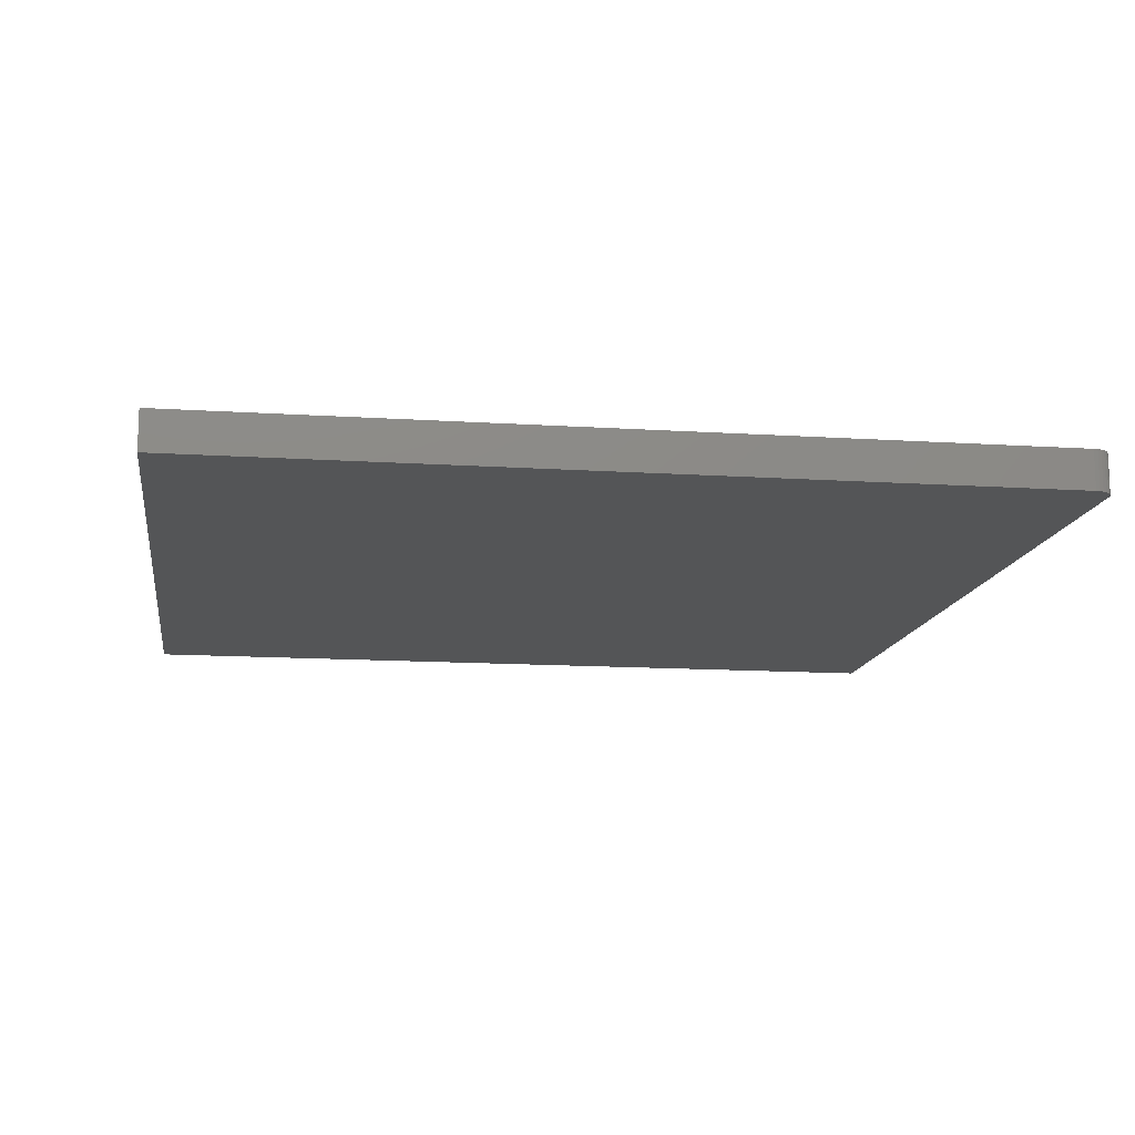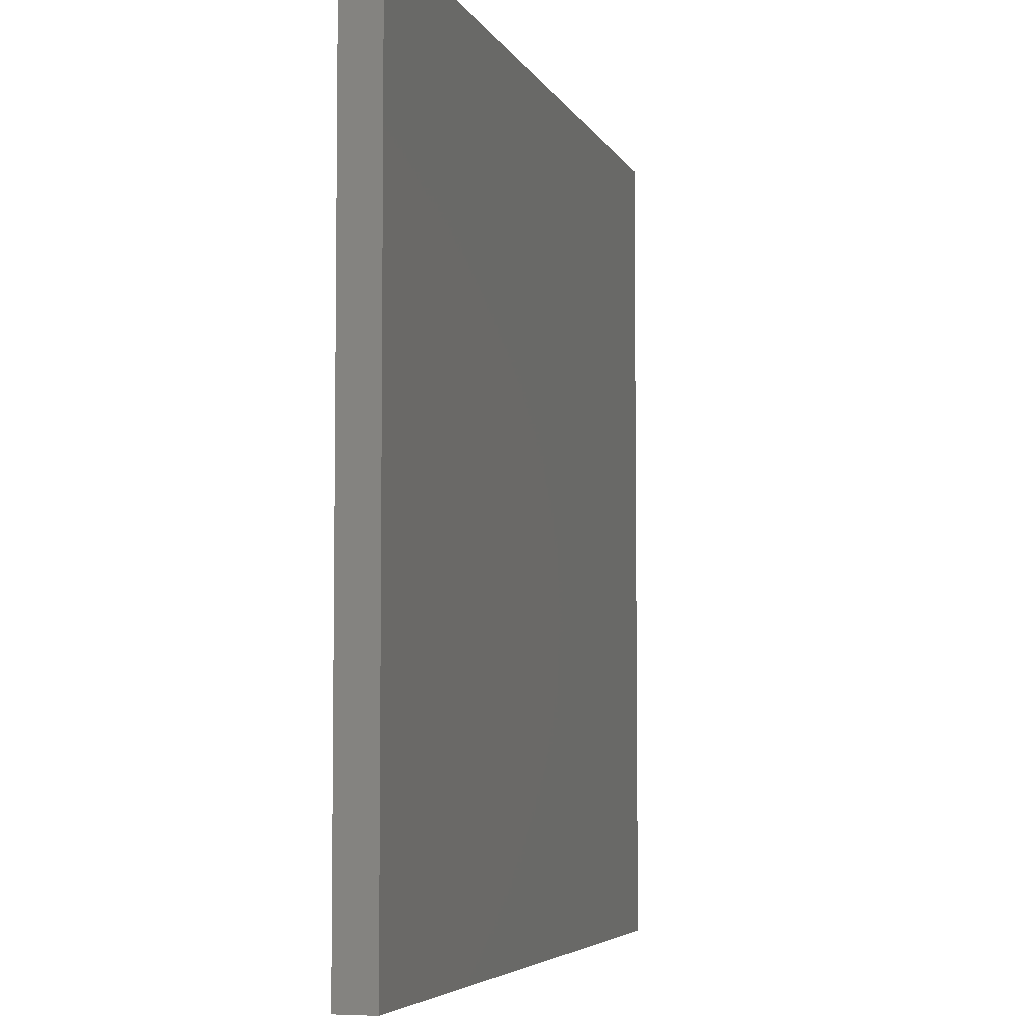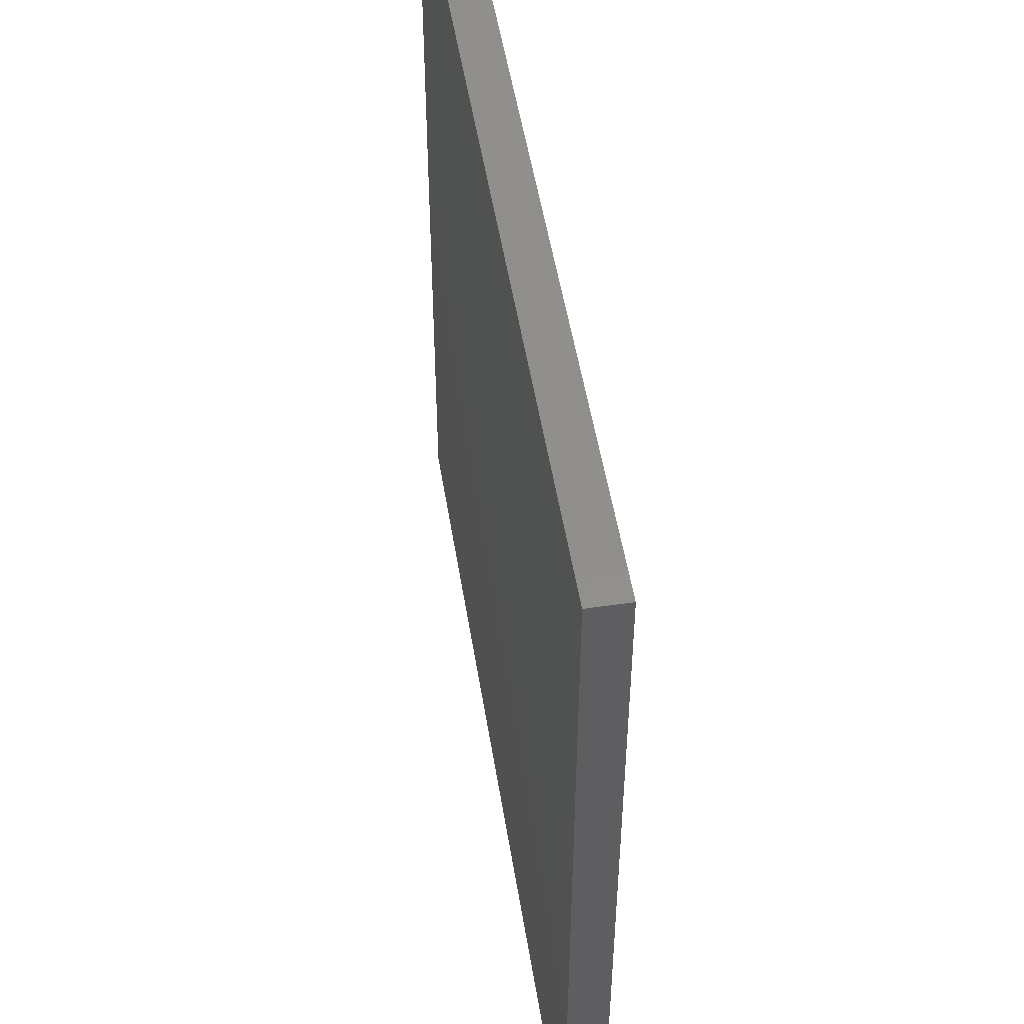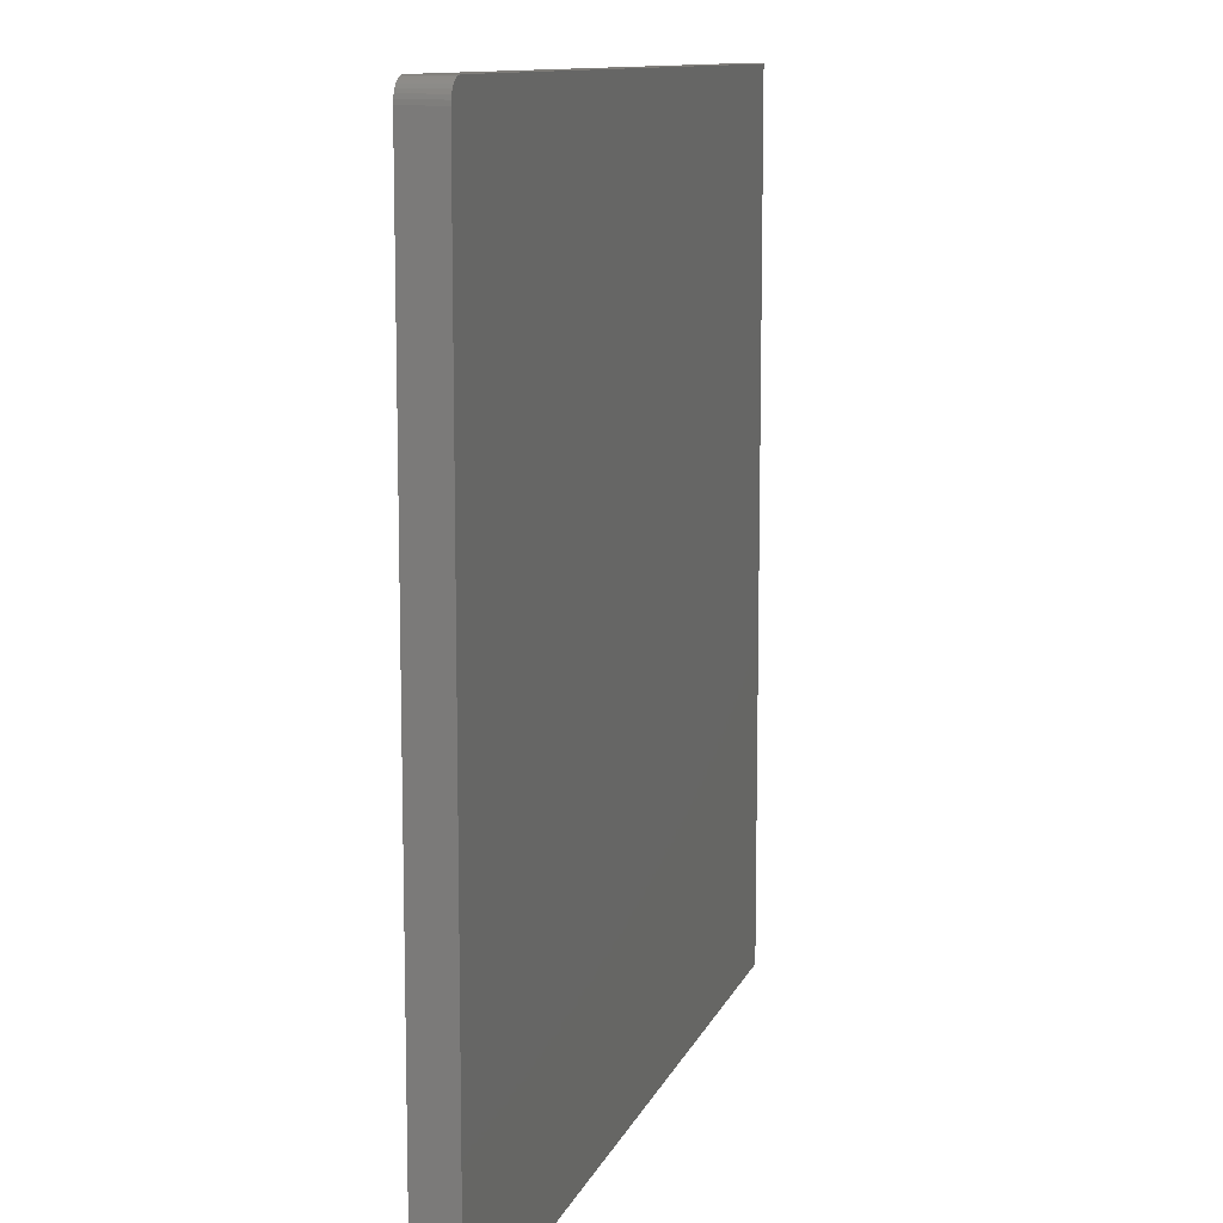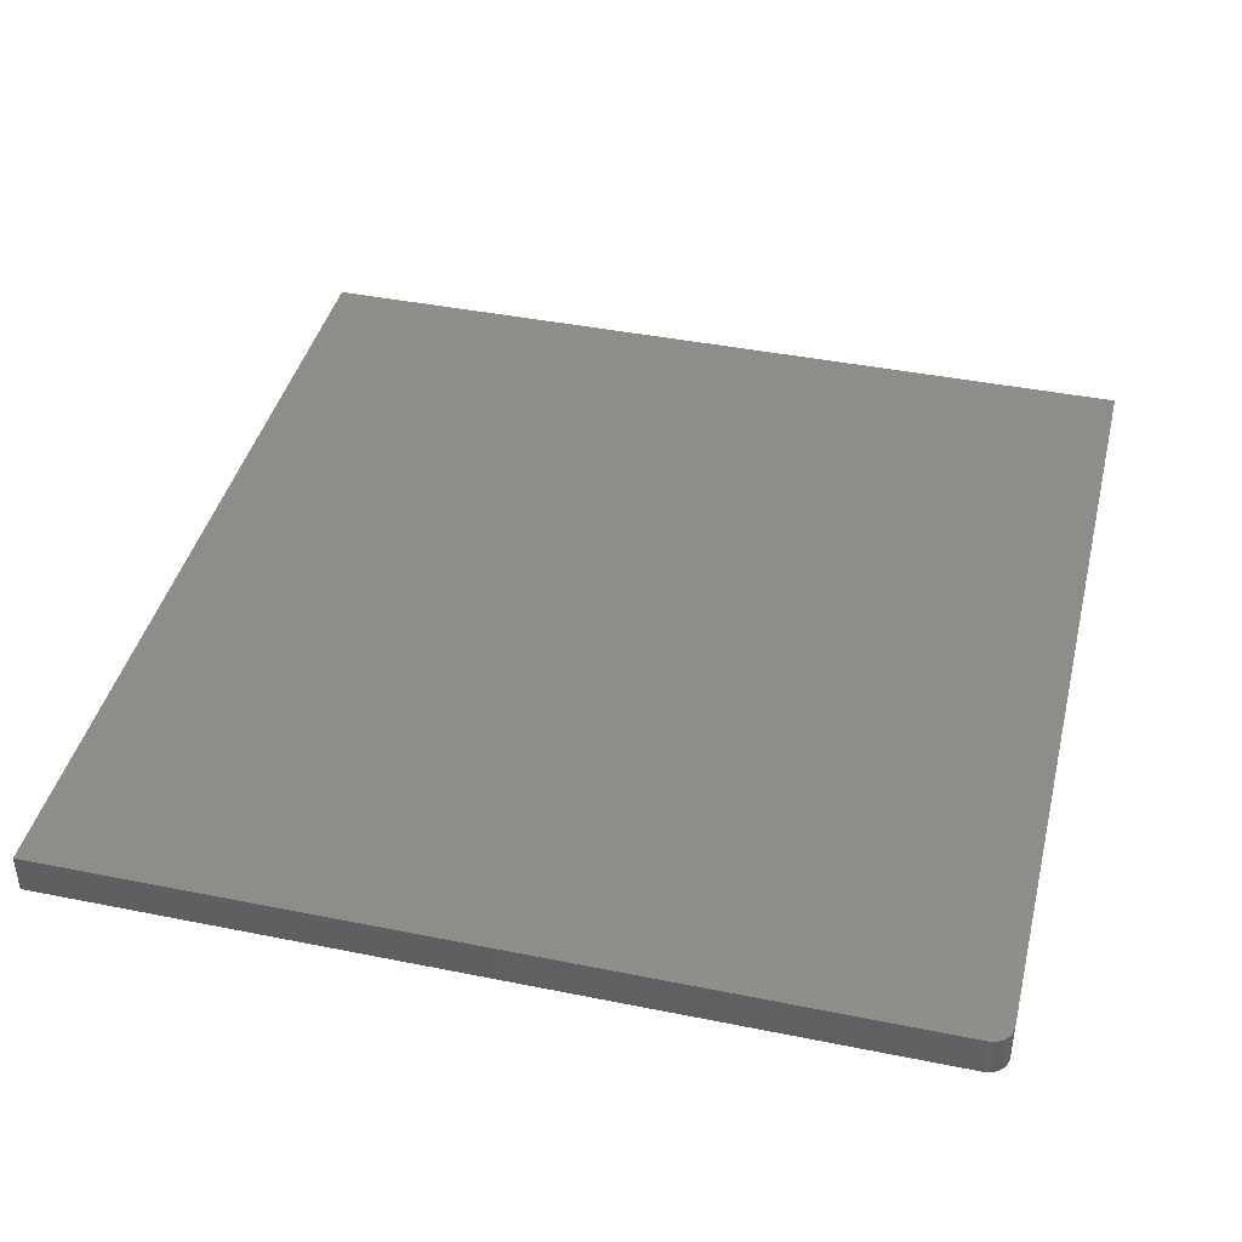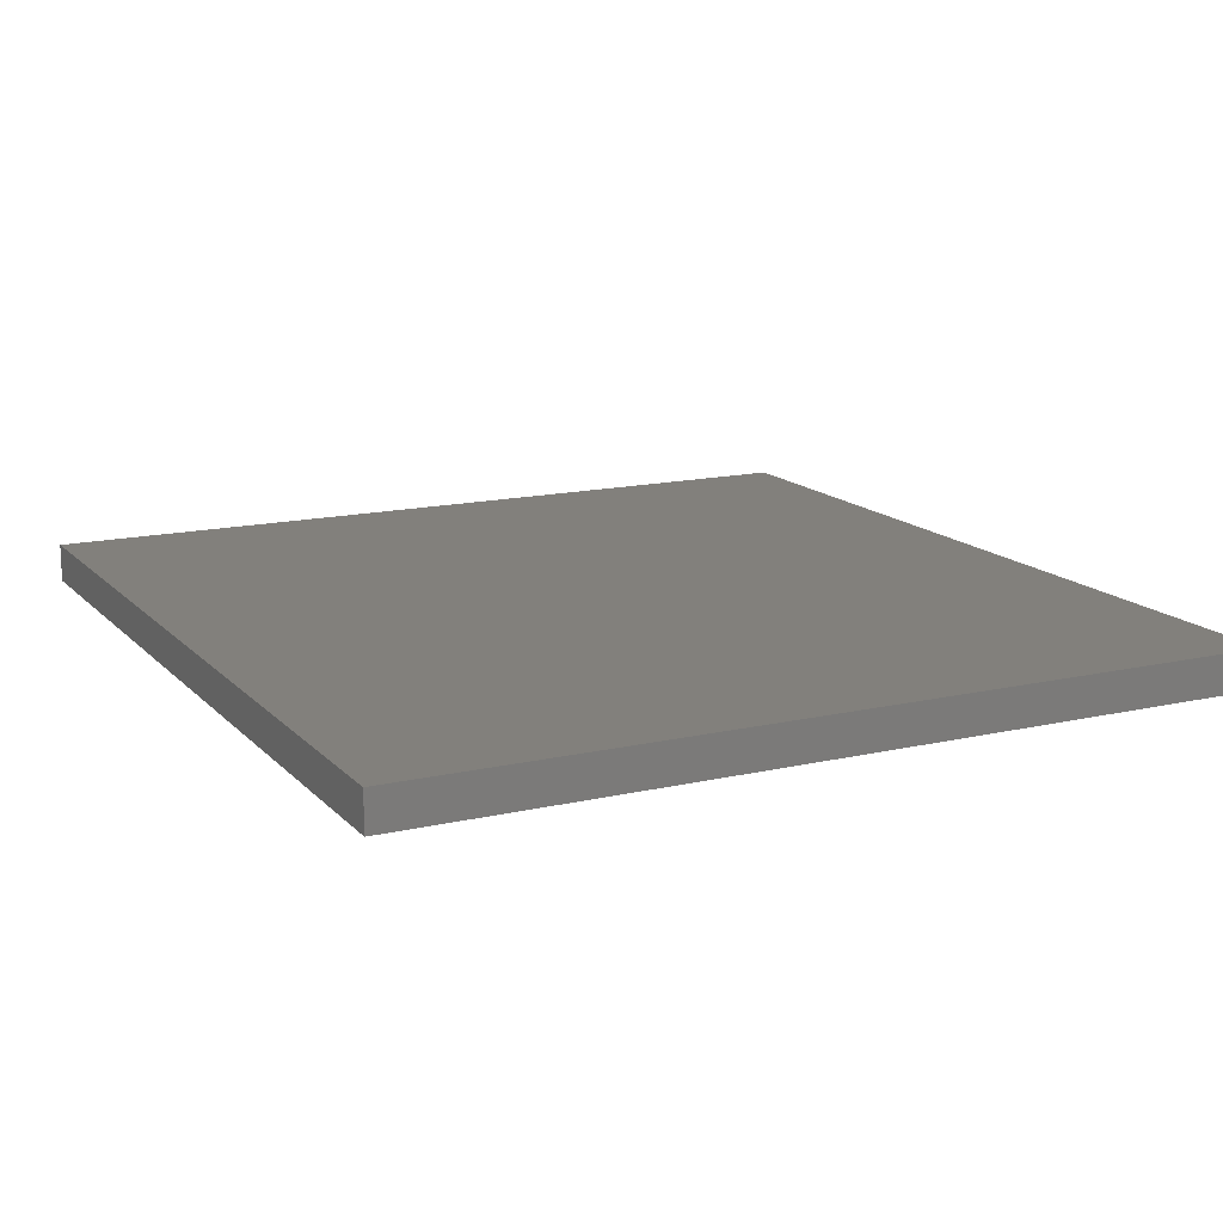
<metadata>
{"format":"stl","ext":"stl","renderer":"f3d","projection":"perspective","resolution":1024,"background":"white","views":[{"elev":-13.3,"azim":81.6,"up":"+Z"},{"elev":-5.2,"azim":105.9,"up":"+Y"},{"elev":50.7,"azim":-99.0,"up":"+Y"},{"elev":10.9,"azim":105.8,"up":"+Y"},{"elev":41.6,"azim":103.7,"up":"+Z"},{"elev":14.7,"azim":63.3,"up":"+Z"}]}
</metadata>
<code>
# stl→obj: 24 verts, 44 faces
v 0.1567 0.2426 0.01562
v -0.1986 -0.09375 0.01562
v 0.1567 -0.09375 0.01562
v 0.1565 0.2441 0.01562
v 0.1561 0.2456 0.01562
v 0.1553 0.2469 0.01562
v 0.1544 0.2481 0.01562
v 0.1532 0.2491 0.01562
v 0.1518 0.2498 0.01562
v 0.1504 0.2503 0.01562
v 0.1488 0.2504 0.01562
v -0.1986 0.2504 0.01562
v 0.1567 -0.09375 0
v -0.1986 -0.09375 0
v 0.1567 0.2426 0
v 0.1565 0.2441 0
v 0.1488 0.2504 0
v 0.1504 0.2503 0
v 0.1518 0.2498 0
v 0.1532 0.2491 0
v 0.1544 0.2481 0
v 0.1553 0.2469 0
v 0.1561 0.2456 0
v -0.1986 0.2504 0
f 1 2 3
f 4 5 6
f 4 6 7
f 4 7 8
f 4 8 9
f 4 9 10
f 4 10 11
f 12 2 1
f 12 1 4
f 12 4 11
f 13 14 15
f 16 17 18
f 16 18 19
f 16 19 20
f 16 20 21
f 16 21 22
f 16 22 23
f 24 17 16
f 24 16 15
f 24 15 14
f 11 17 12
f 12 17 24
f 3 13 1
f 1 13 15
f 17 11 18
f 18 11 10
f 18 10 19
f 19 10 9
f 19 9 20
f 20 9 8
f 20 8 21
f 21 8 7
f 21 7 22
f 22 7 6
f 22 6 23
f 23 6 5
f 23 5 16
f 16 5 4
f 16 4 15
f 15 4 1
f 12 24 2
f 2 24 14
f 2 14 3
f 3 14 13

</code>
